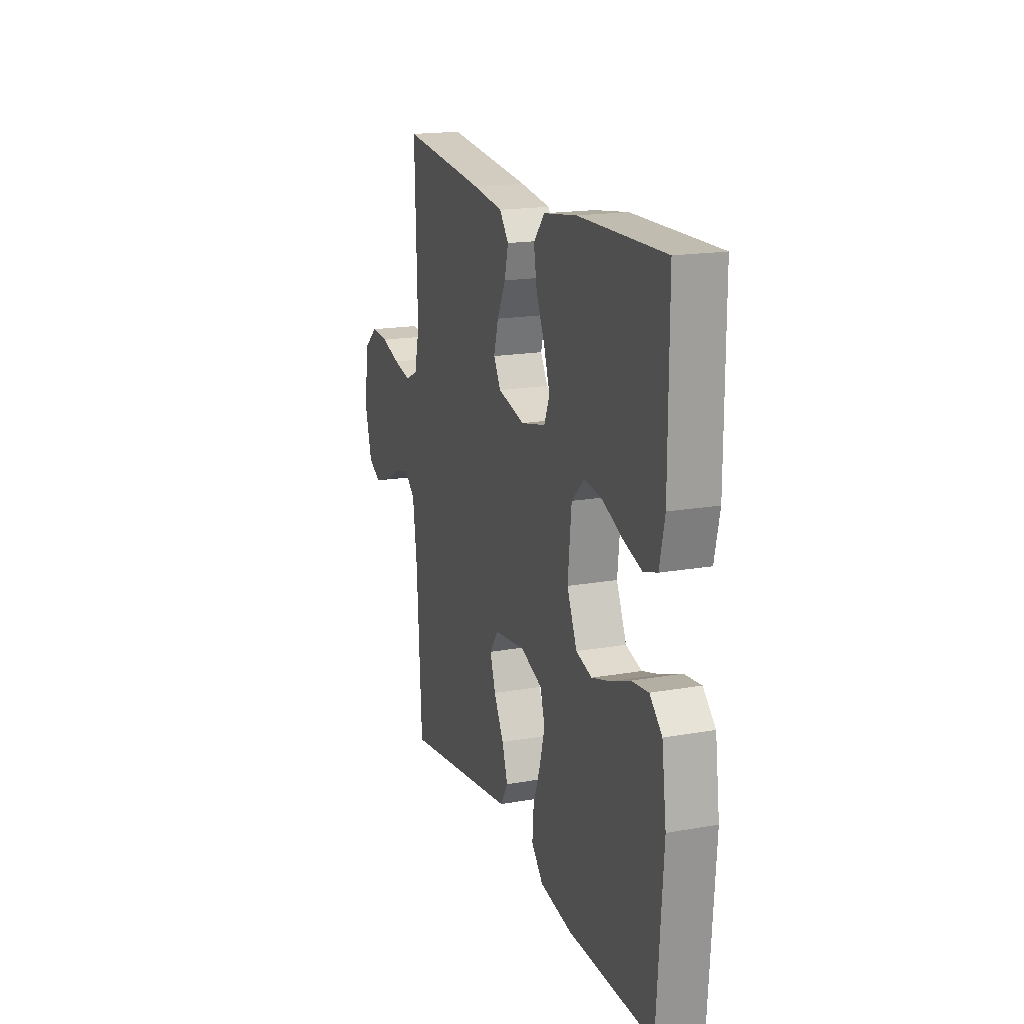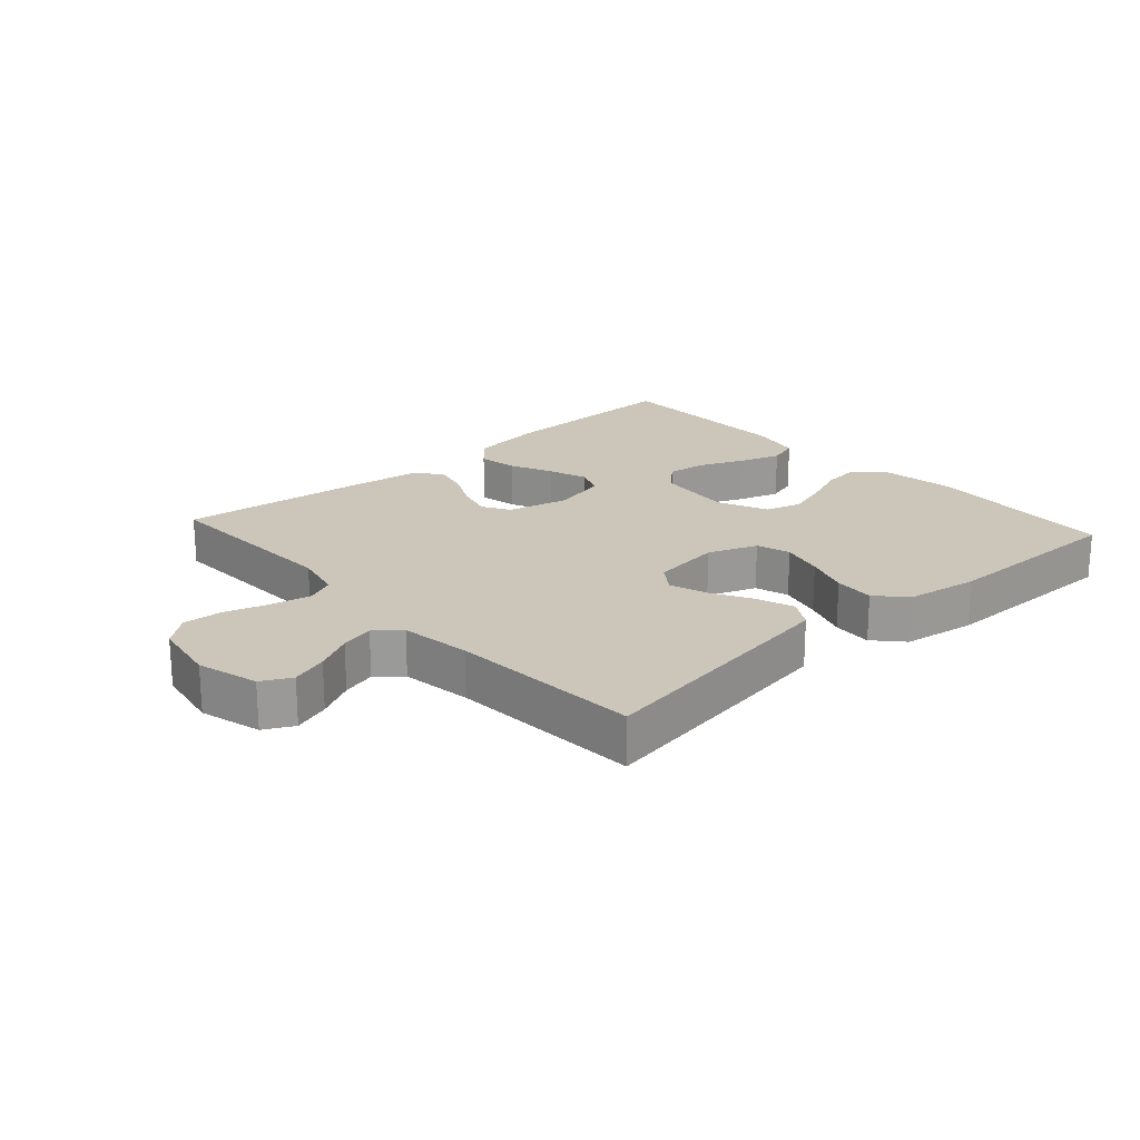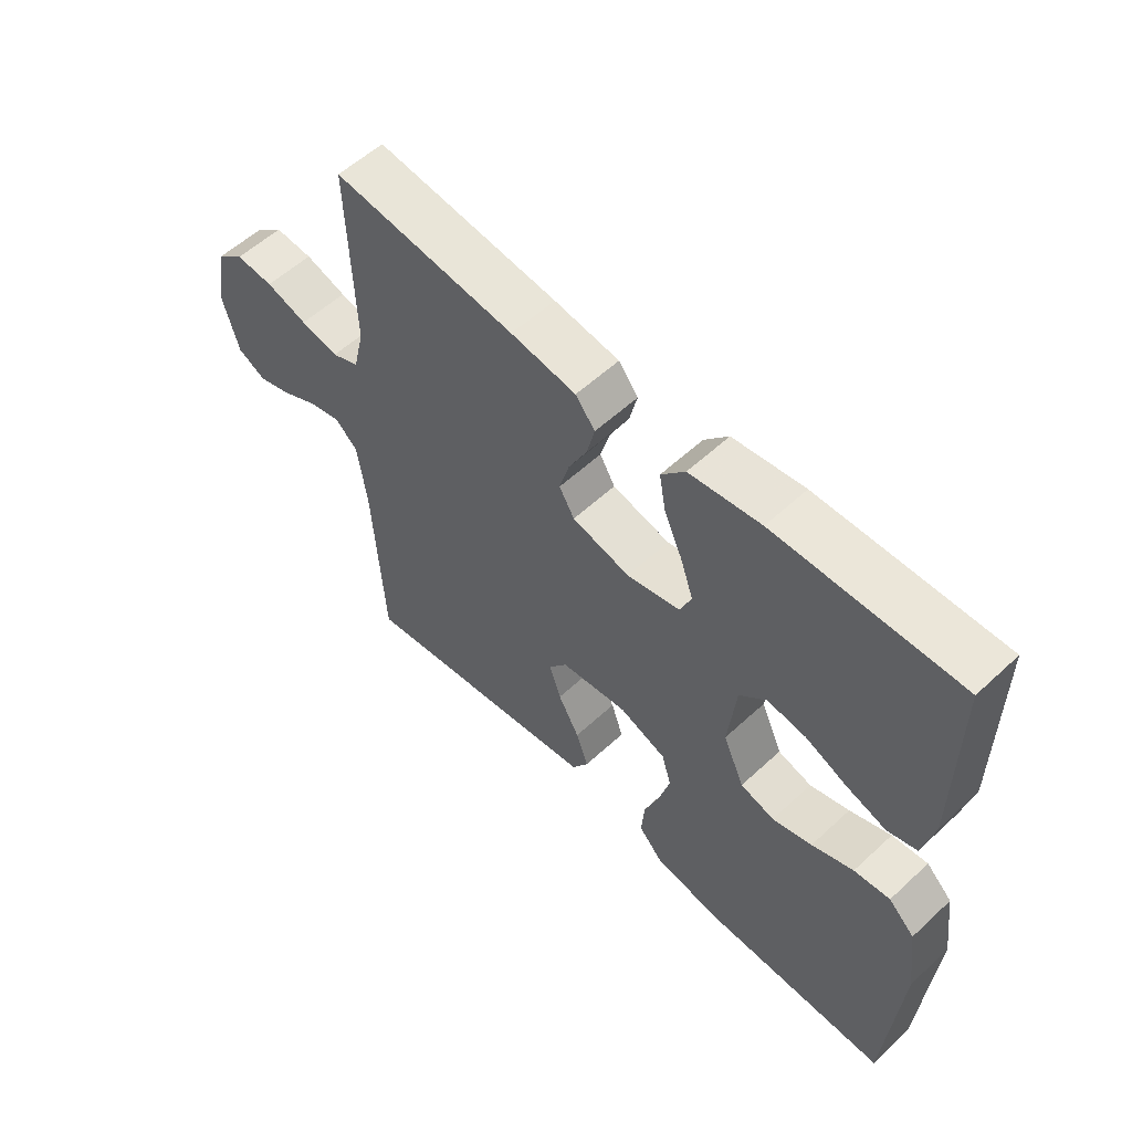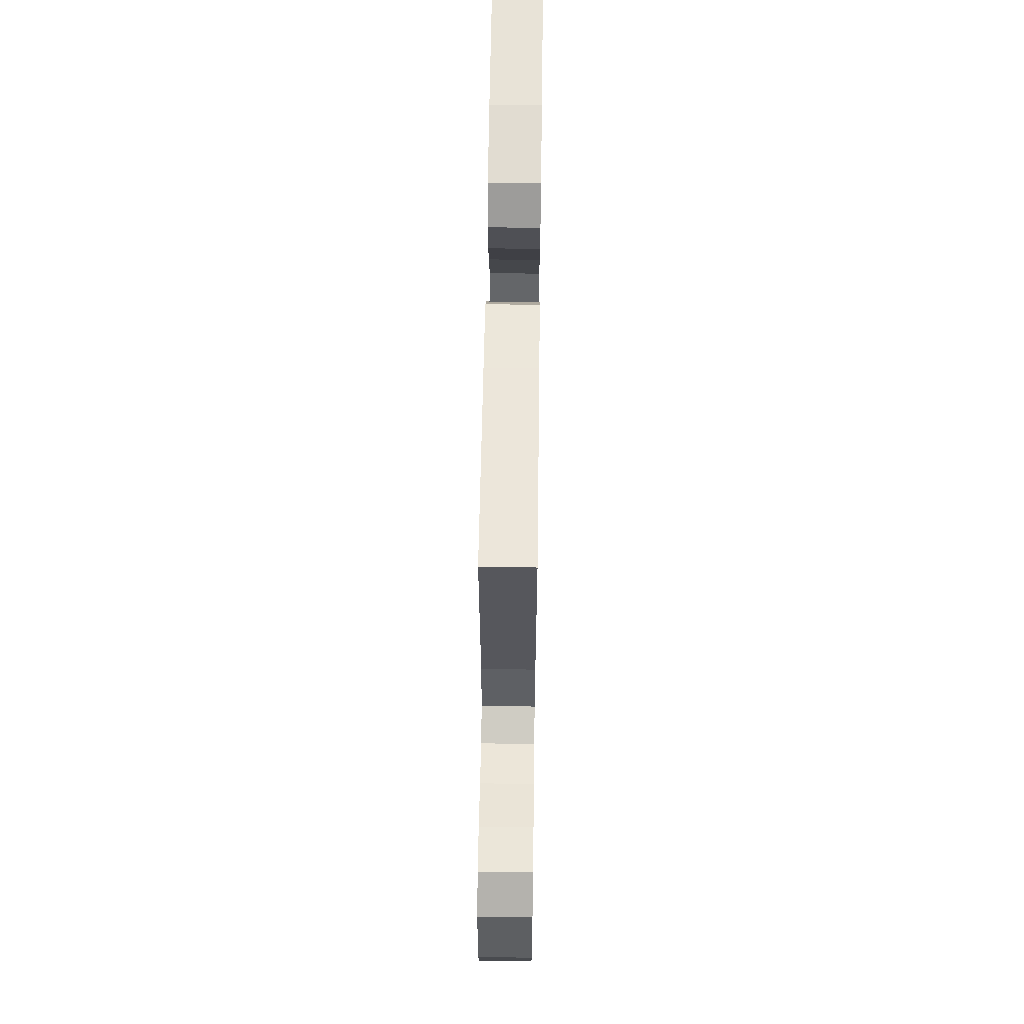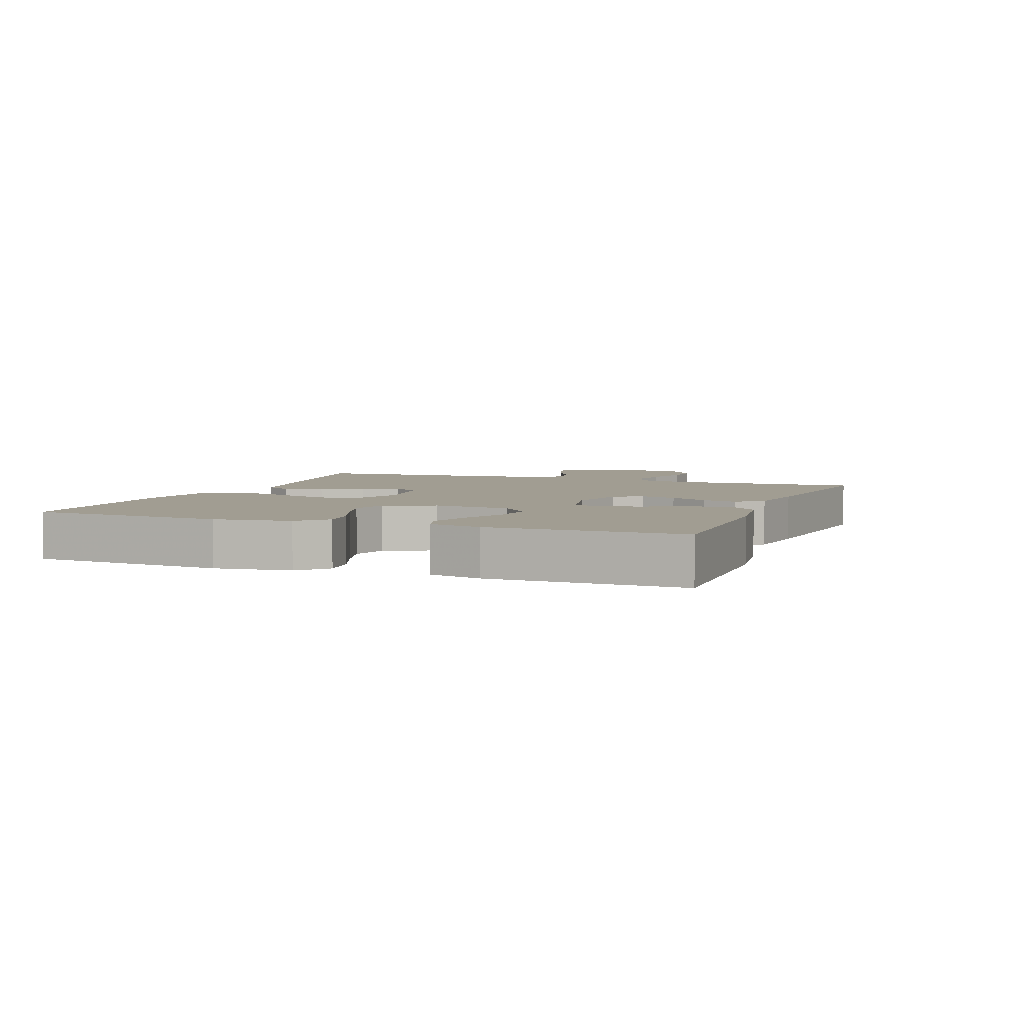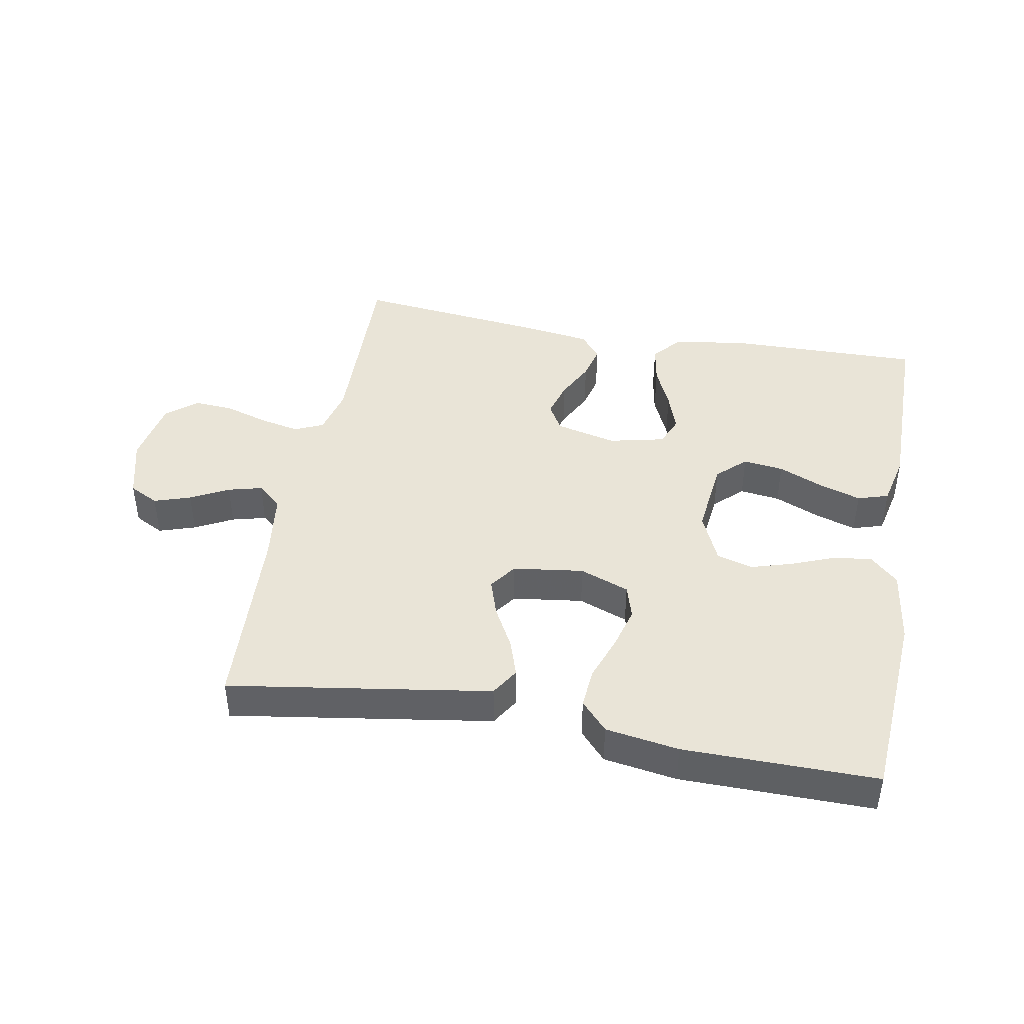
<metadata>
{"format":"obj","ext":"obj","renderer":"f3d","projection":"perspective","resolution":1024,"background":"white","views":[{"elev":17.8,"azim":-109.1,"up":"+Z"},{"elev":20.9,"azim":137.9,"up":"+Y"},{"elev":56.7,"azim":-134.0,"up":"+Z"},{"elev":60.7,"azim":90.8,"up":"+Z"},{"elev":4.7,"azim":-69.1,"up":"+Y"},{"elev":43.1,"azim":-169.5,"up":"+Y"}]}
</metadata>
<code>
v -0.5 0.07 0.5
v -0.2 0.07 0.494
v -0.083 0.07 0.477
v -0.044 0.07 0.432
v -0.055 0.07 0.37
v -0.085 0.07 0.303
v -0.106 0.07 0.241
v -0.087 0.07 0.195
v 0 0.07 0.175
v 0.095 0.07 0.198
v 0.12 0.07 0.241
v 0.104 0.07 0.298
v 0.074 0.07 0.358
v 0.061 0.07 0.412
v 0.093 0.07 0.452
v 0.2 0.07 0.467
v 0.5 0.07 0.5
v 0.491 0.07 0.2
v 0.509 0.07 0.124
v 0.554 0.07 0.104
v 0.616 0.07 0.117
v 0.684 0.07 0.138
v 0.746 0.07 0.142
v 0.792 0.07 0.104
v 0.811 0.07 0
v 0.785 0.07 -0.096
v 0.739 0.07 -0.12
v 0.682 0.07 -0.101
v 0.623 0.07 -0.07
v 0.57 0.07 -0.056
v 0.532 0.07 -0.089
v 0.517 0.07 -0.2
v 0.5 0.07 -0.5
v 0.2 0.07 -0.453
v 0.093 0.07 -0.436
v 0.066 0.07 -0.392
v 0.086 0.07 -0.333
v 0.121 0.07 -0.269
v 0.14 0.07 -0.211
v 0.11 0.07 -0.169
v 0 0.07 -0.154
v -0.077 0.07 -0.183
v -0.093 0.07 -0.236
v -0.075 0.07 -0.303
v -0.05 0.07 -0.372
v -0.045 0.07 -0.435
v -0.086 0.07 -0.48
v -0.2 0.07 -0.498
v -0.5 0.07 -0.5
v -0.521 0.07 -0.2
v -0.505 0.07 -0.082
v -0.462 0.07 -0.041
v -0.403 0.07 -0.048
v -0.335 0.07 -0.075
v -0.27 0.07 -0.095
v -0.214 0.07 -0.079
v -0.179 0.07 0
v -0.192 0.07 0.121
v -0.236 0.07 0.163
v -0.299 0.07 0.155
v -0.369 0.07 0.125
v -0.434 0.07 0.104
v -0.482 0.07 0.119
v -0.5 0.07 0.2
v -0.5 0 0.5
v -0.2 0 0.494
v -0.083 0 0.477
v -0.044 0 0.432
v -0.055 0 0.37
v -0.085 0 0.303
v -0.106 0 0.241
v -0.087 0 0.195
v 0 0 0.175
v 0.095 0 0.198
v 0.12 0 0.241
v 0.104 0 0.298
v 0.074 0 0.358
v 0.061 0 0.412
v 0.093 0 0.452
v 0.2 0 0.467
v 0.5 0 0.5
v 0.491 0 0.2
v 0.509 0 0.124
v 0.554 0 0.104
v 0.616 0 0.117
v 0.684 0 0.138
v 0.746 0 0.142
v 0.792 0 0.104
v 0.811 0 0
v 0.785 0 -0.096
v 0.739 0 -0.12
v 0.682 0 -0.101
v 0.623 0 -0.07
v 0.57 0 -0.056
v 0.532 0 -0.089
v 0.517 0 -0.2
v 0.5 0 -0.5
v 0.2 0 -0.453
v 0.093 0 -0.436
v 0.066 0 -0.392
v 0.086 0 -0.333
v 0.121 0 -0.269
v 0.14 0 -0.211
v 0.11 0 -0.169
v 0 0 -0.154
v -0.077 0 -0.183
v -0.093 0 -0.236
v -0.075 0 -0.303
v -0.05 0 -0.372
v -0.045 0 -0.435
v -0.086 0 -0.48
v -0.2 0 -0.498
v -0.5 0 -0.5
v -0.521 0 -0.2
v -0.505 0 -0.082
v -0.462 0 -0.041
v -0.403 0 -0.048
v -0.335 0 -0.075
v -0.27 0 -0.095
v -0.214 0 -0.079
v -0.179 0 0
v -0.192 0 0.121
v -0.236 0 0.163
v -0.299 0 0.155
v -0.369 0 0.125
v -0.434 0 0.104
v -0.482 0 0.119
v -0.5 0 0.2
f 4 5 6
f 3 4 6
f 2 3 6
f 1 2 6
f 64 1 6
f 63 64 6
f 62 63 6
f 61 62 6
f 60 61 6
f 59 60 6 7
f 58 59 7 8
f 57 58 8 9
f 56 57 9 10
f 52 53 54
f 51 52 54
f 50 51 54
f 49 50 54
f 48 49 54
f 47 48 54
f 46 47 54
f 45 46 54
f 44 45 54
f 43 44 54 55
f 42 43 55 56
f 36 37 38
f 35 36 38
f 34 35 38
f 33 34 38
f 32 33 38
f 31 32 38 39
f 30 31 39 40
f 27 28 29
f 26 27 29
f 25 26 29
f 24 25 29
f 23 24 29
f 22 23 29
f 21 22 29
f 20 21 29 30
f 30 40 41
f 20 30 41
f 19 20 41
f 16 17 18
f 15 16 18
f 14 15 18
f 13 14 18
f 12 13 18
f 11 12 18 19
f 42 56 10
f 41 42 10
f 19 41 10
f 10 11 19
f 70 69 68
f 70 68 67
f 70 67 66
f 70 66 65
f 70 65 128
f 70 128 127
f 70 127 126
f 70 126 125
f 70 125 124
f 71 70 124 123
f 72 71 123 122
f 73 72 122 121
f 74 73 121 120
f 118 117 116
f 118 116 115
f 118 115 114
f 118 114 113
f 118 113 112
f 118 112 111
f 118 111 110
f 118 110 109
f 118 109 108
f 119 118 108 107
f 120 119 107 106
f 102 101 100
f 102 100 99
f 102 99 98
f 102 98 97
f 102 97 96
f 103 102 96 95
f 104 103 95 94
f 93 92 91
f 93 91 90
f 93 90 89
f 93 89 88
f 93 88 87
f 93 87 86
f 93 86 85
f 94 93 85 84
f 105 104 94
f 105 94 84
f 105 84 83
f 82 81 80
f 82 80 79
f 82 79 78
f 82 78 77
f 82 77 76
f 83 82 76 75
f 74 120 106
f 74 106 105
f 74 105 83
f 83 75 74
f 1 65 66 2
f 2 66 67 3
f 3 67 68 4
f 4 68 69 5
f 5 69 70 6
f 6 70 71 7
f 7 71 72 8
f 8 72 73 9
f 9 73 74 10
f 10 74 75 11
f 11 75 76 12
f 12 76 77 13
f 13 77 78 14
f 14 78 79 15
f 15 79 80 16
f 16 80 81 17
f 17 81 82 18
f 18 82 83 19
f 19 83 84 20
f 20 84 85 21
f 21 85 86 22
f 22 86 87 23
f 23 87 88 24
f 24 88 89 25
f 25 89 90 26
f 26 90 91 27
f 27 91 92 28
f 28 92 93 29
f 29 93 94 30
f 30 94 95 31
f 31 95 96 32
f 32 96 97 33
f 33 97 98 34
f 34 98 99 35
f 35 99 100 36
f 36 100 101 37
f 37 101 102 38
f 38 102 103 39
f 39 103 104 40
f 40 104 105 41
f 41 105 106 42
f 42 106 107 43
f 43 107 108 44
f 44 108 109 45
f 45 109 110 46
f 46 110 111 47
f 47 111 112 48
f 48 112 113 49
f 49 113 114 50
f 50 114 115 51
f 51 115 116 52
f 52 116 117 53
f 53 117 118 54
f 54 118 119 55
f 55 119 120 56
f 56 120 121 57
f 57 121 122 58
f 58 122 123 59
f 59 123 124 60
f 60 124 125 61
f 61 125 126 62
f 62 126 127 63
f 63 127 128 64
f 64 128 65 1

</code>
